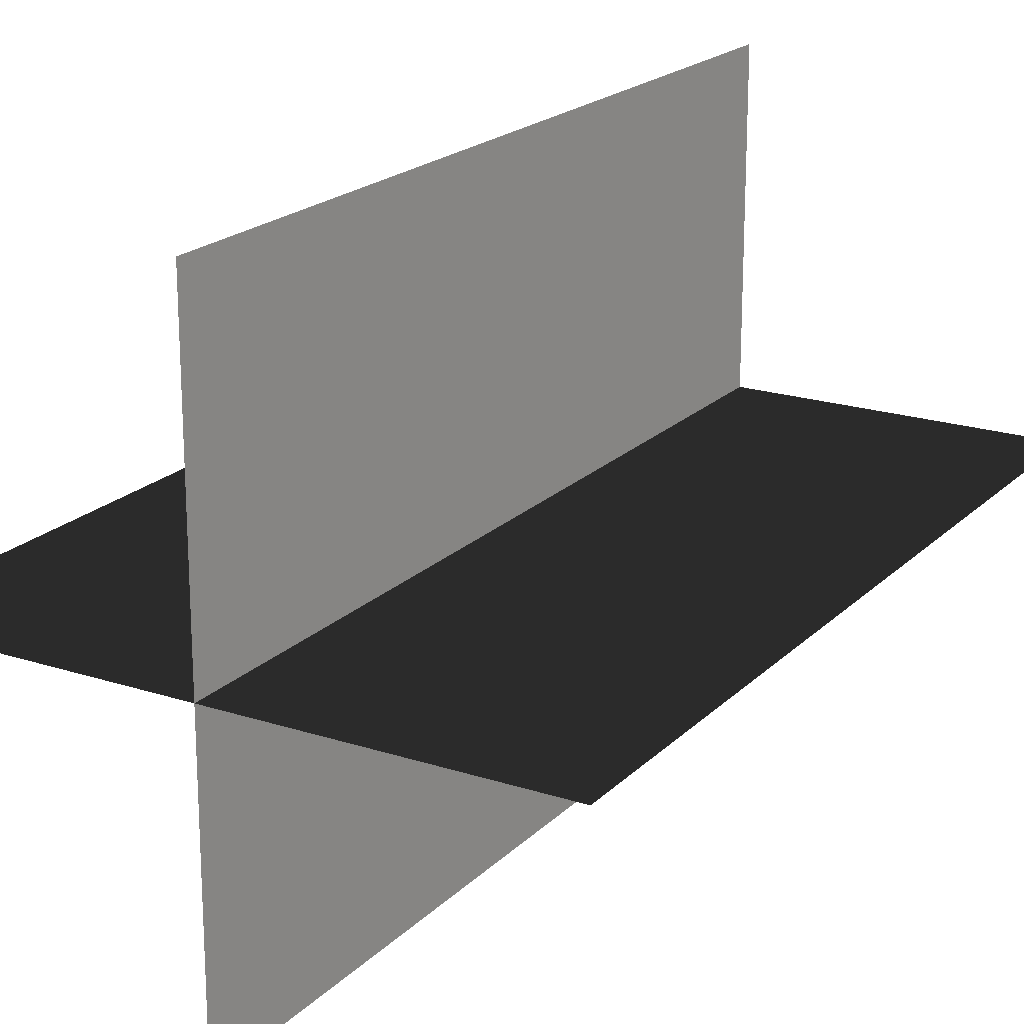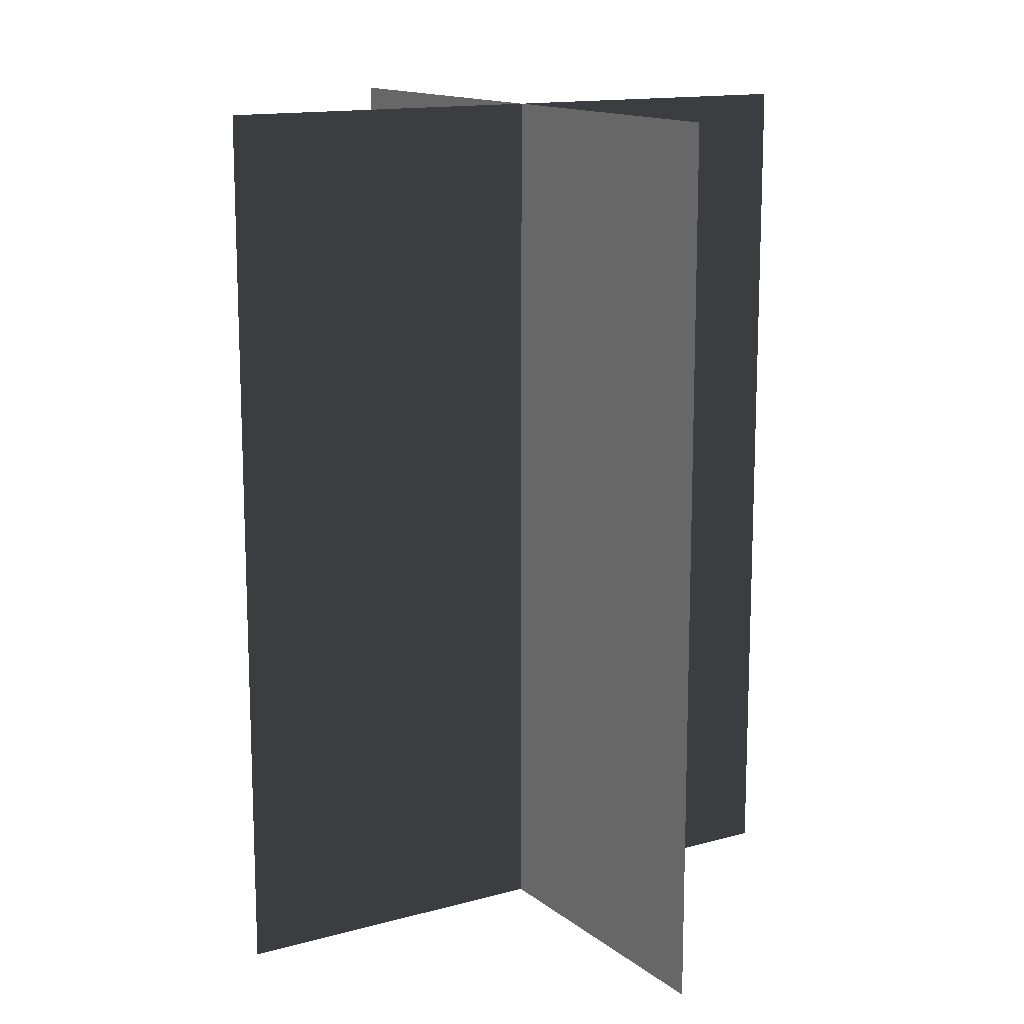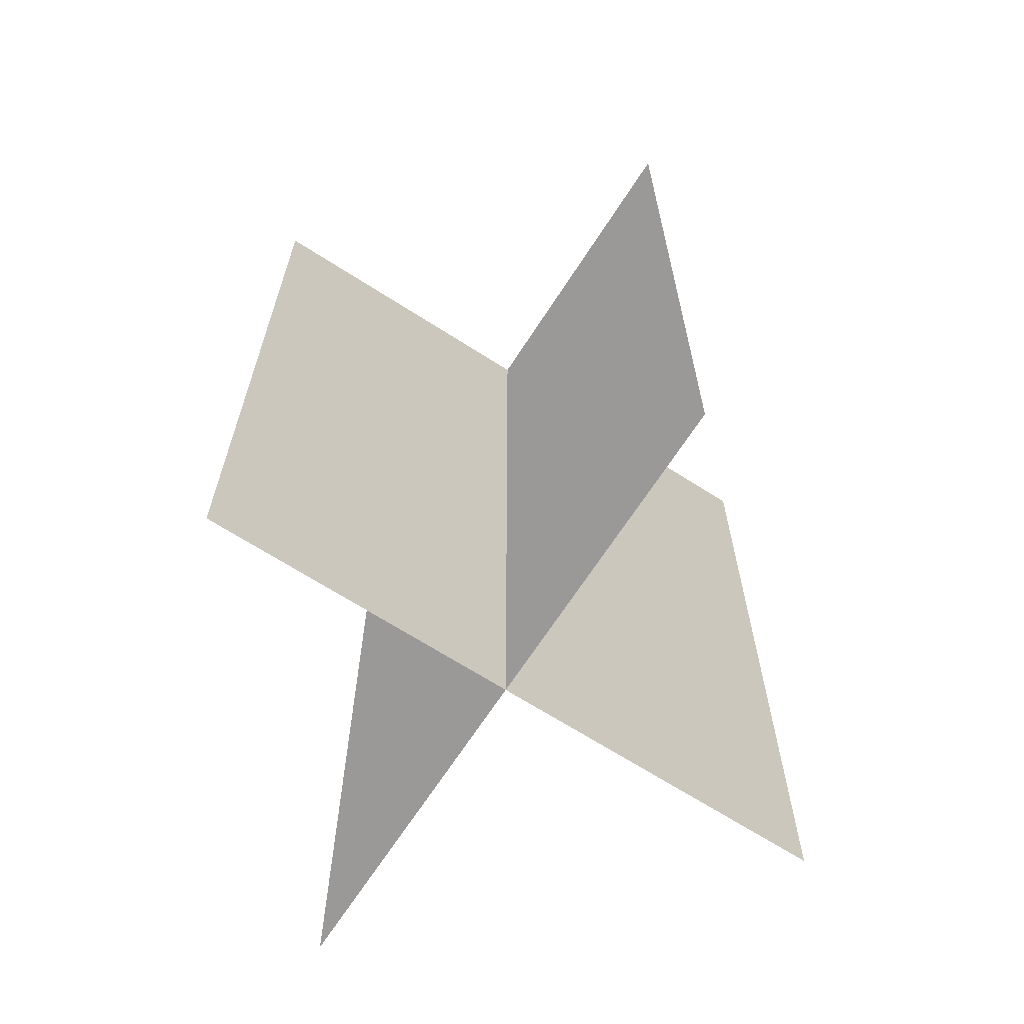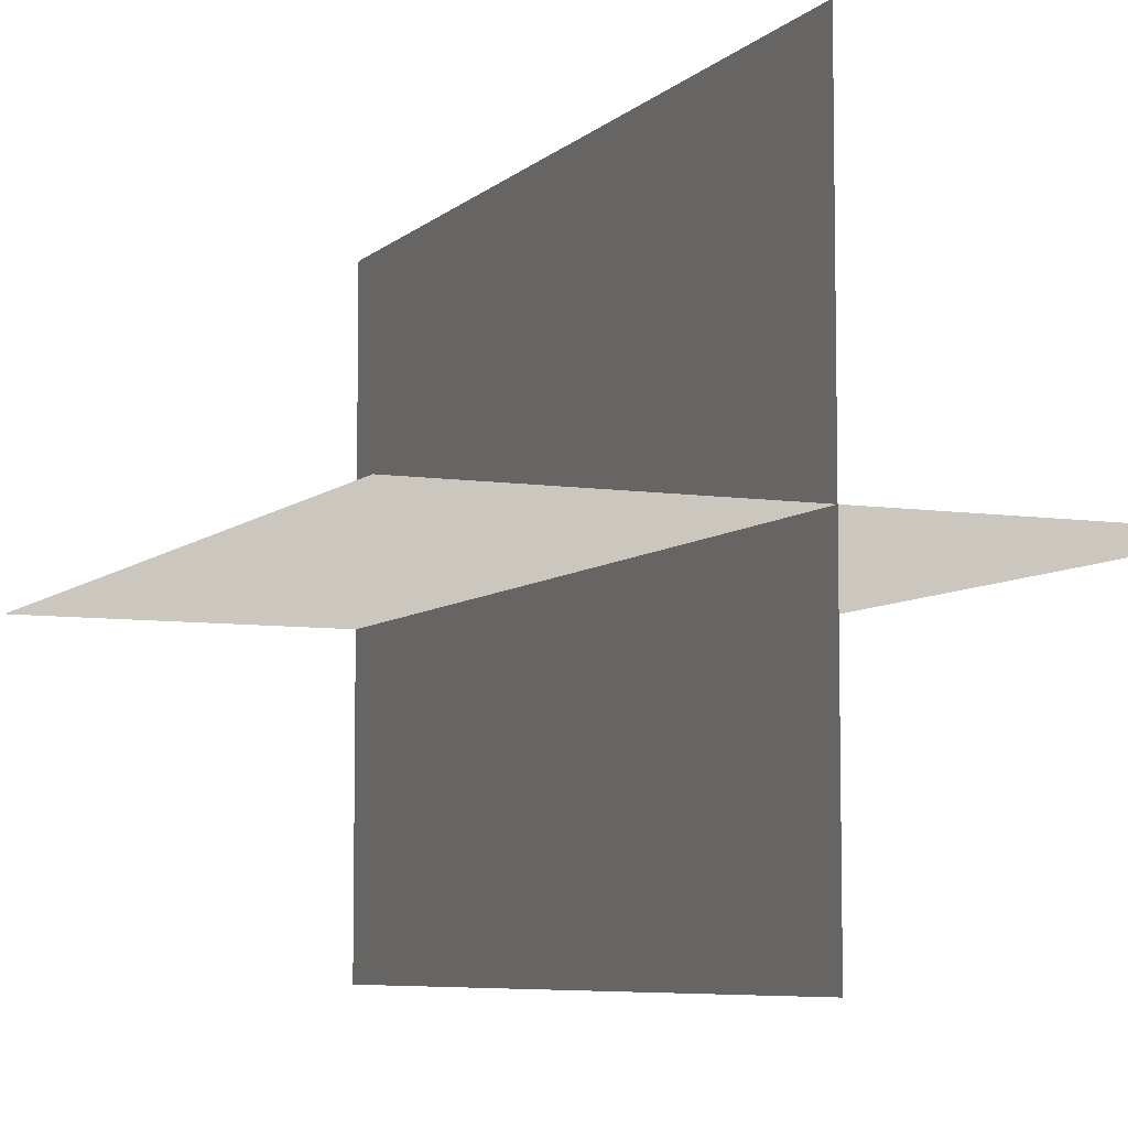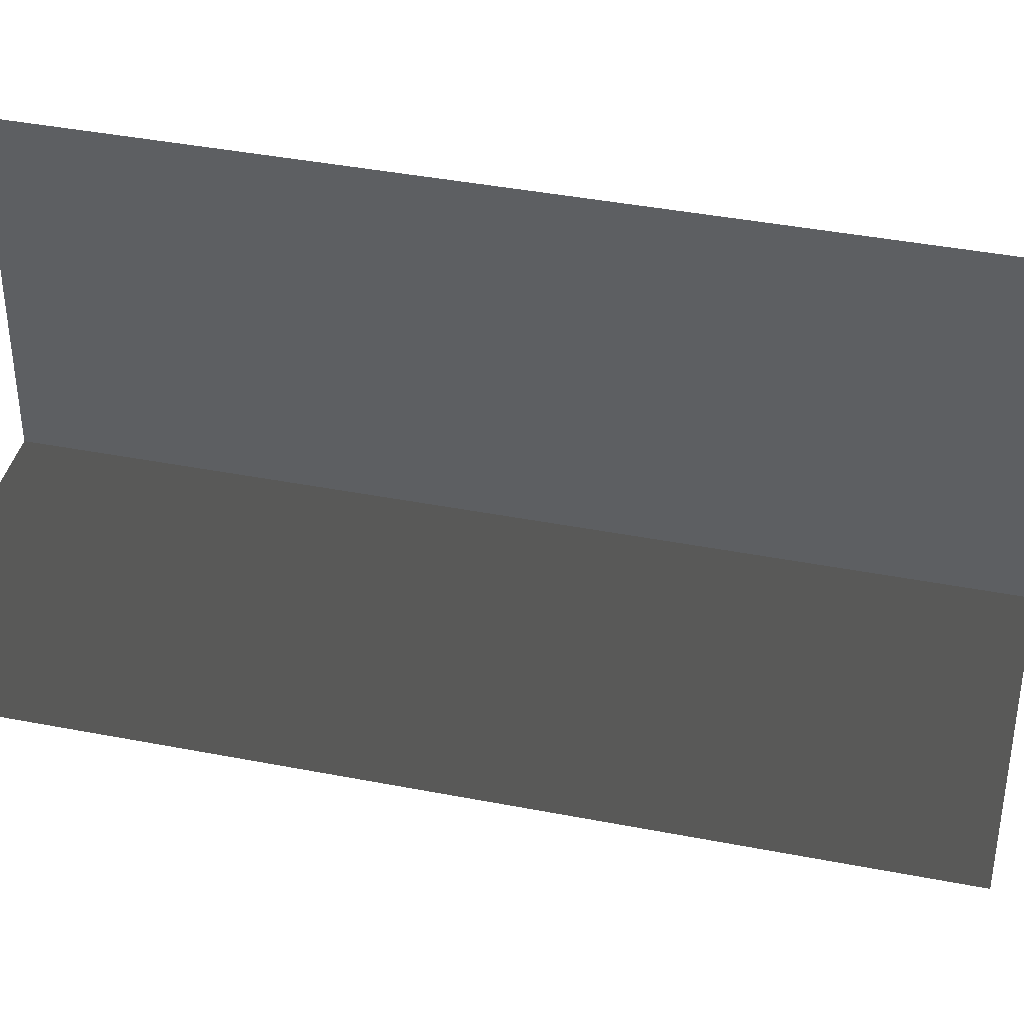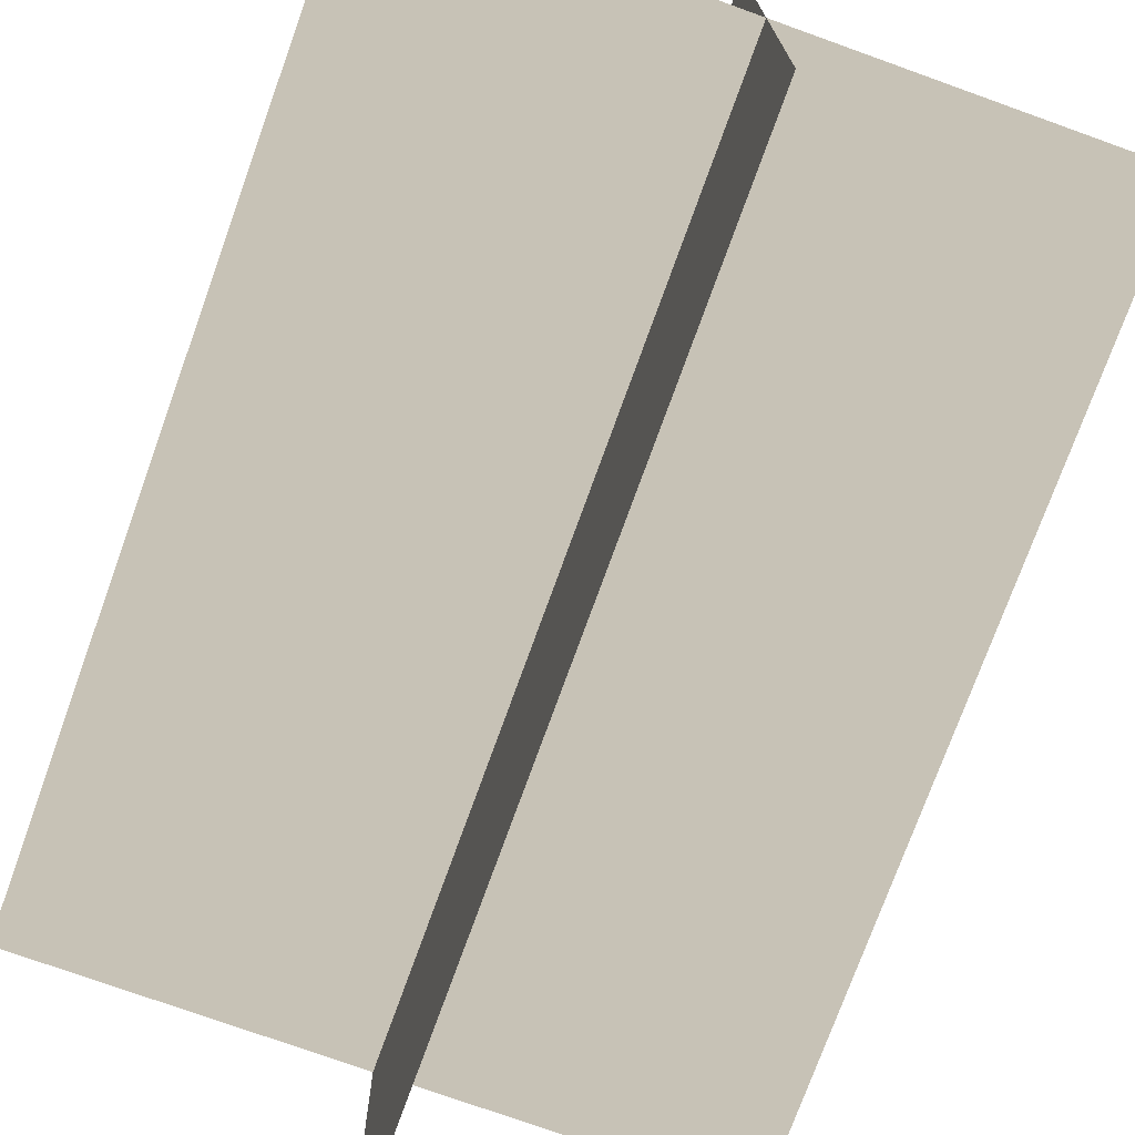
<metadata>
{"format":"obj","ext":"obj","renderer":"f3d","projection":"perspective","resolution":1024,"background":"white","views":[{"elev":20.1,"azim":-149.2,"up":"+Y"},{"elev":14.0,"azim":-31.5,"up":"+Z"},{"elev":-67.1,"azim":57.2,"up":"+Z"},{"elev":-6.9,"azim":155.8,"up":"+Y"},{"elev":40.3,"azim":-76.5,"up":"+Y"},{"elev":-74.5,"azim":160.2,"up":"+Y"}]}
</metadata>
<code>
v 0.005386 0.1548 1.808e-06
v 0.005386 0.1548 0.4323
v 0.005386 -0.1631 1.512e-06
v 0.005386 -0.1631 0.4323
v -0.1562 -0.009193 1.655e-06
v -0.1562 -0.009193 0.4323
v 0.1617 -0.009193 1.655e-06
v 0.1617 -0.009193 0.4323
g Palm_Tree_22912_456
f 1 3 2
f 2 3 4
f 5 7 6
f 6 7 8

</code>
